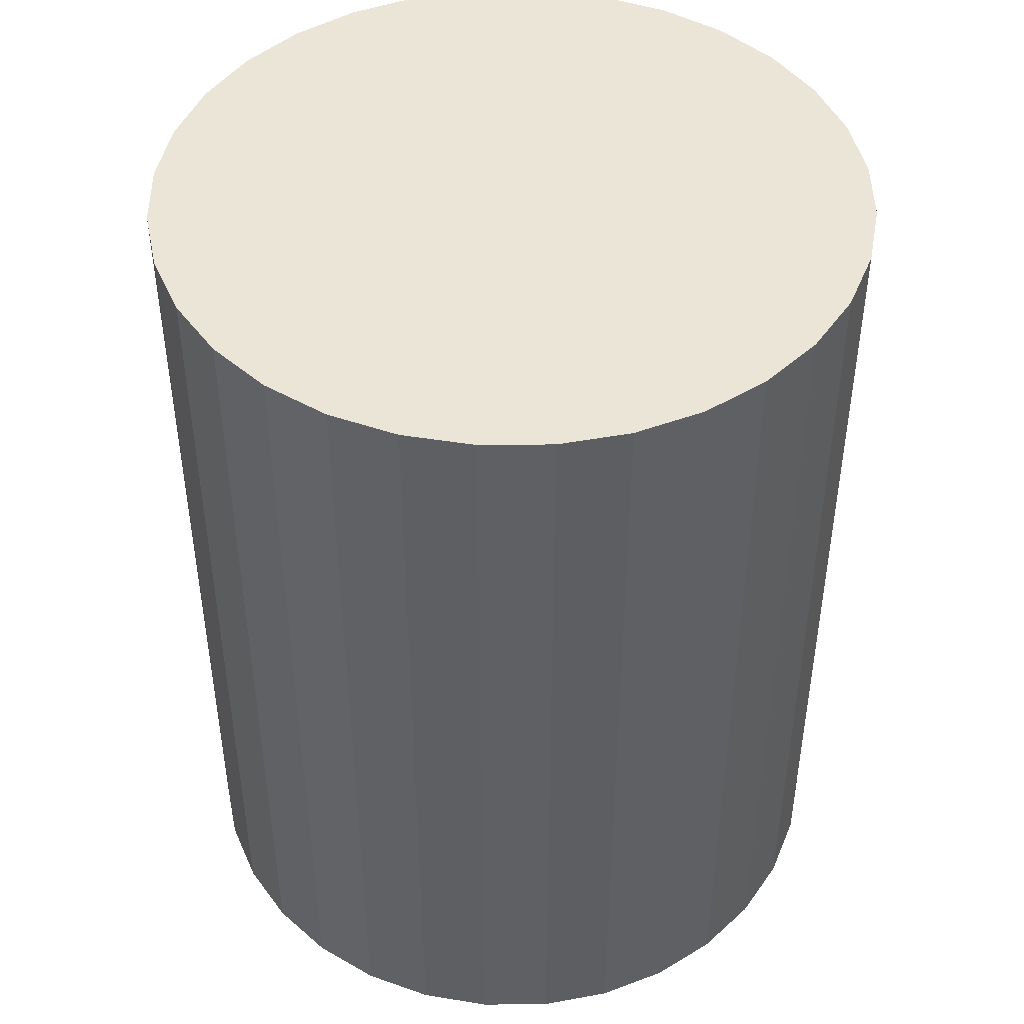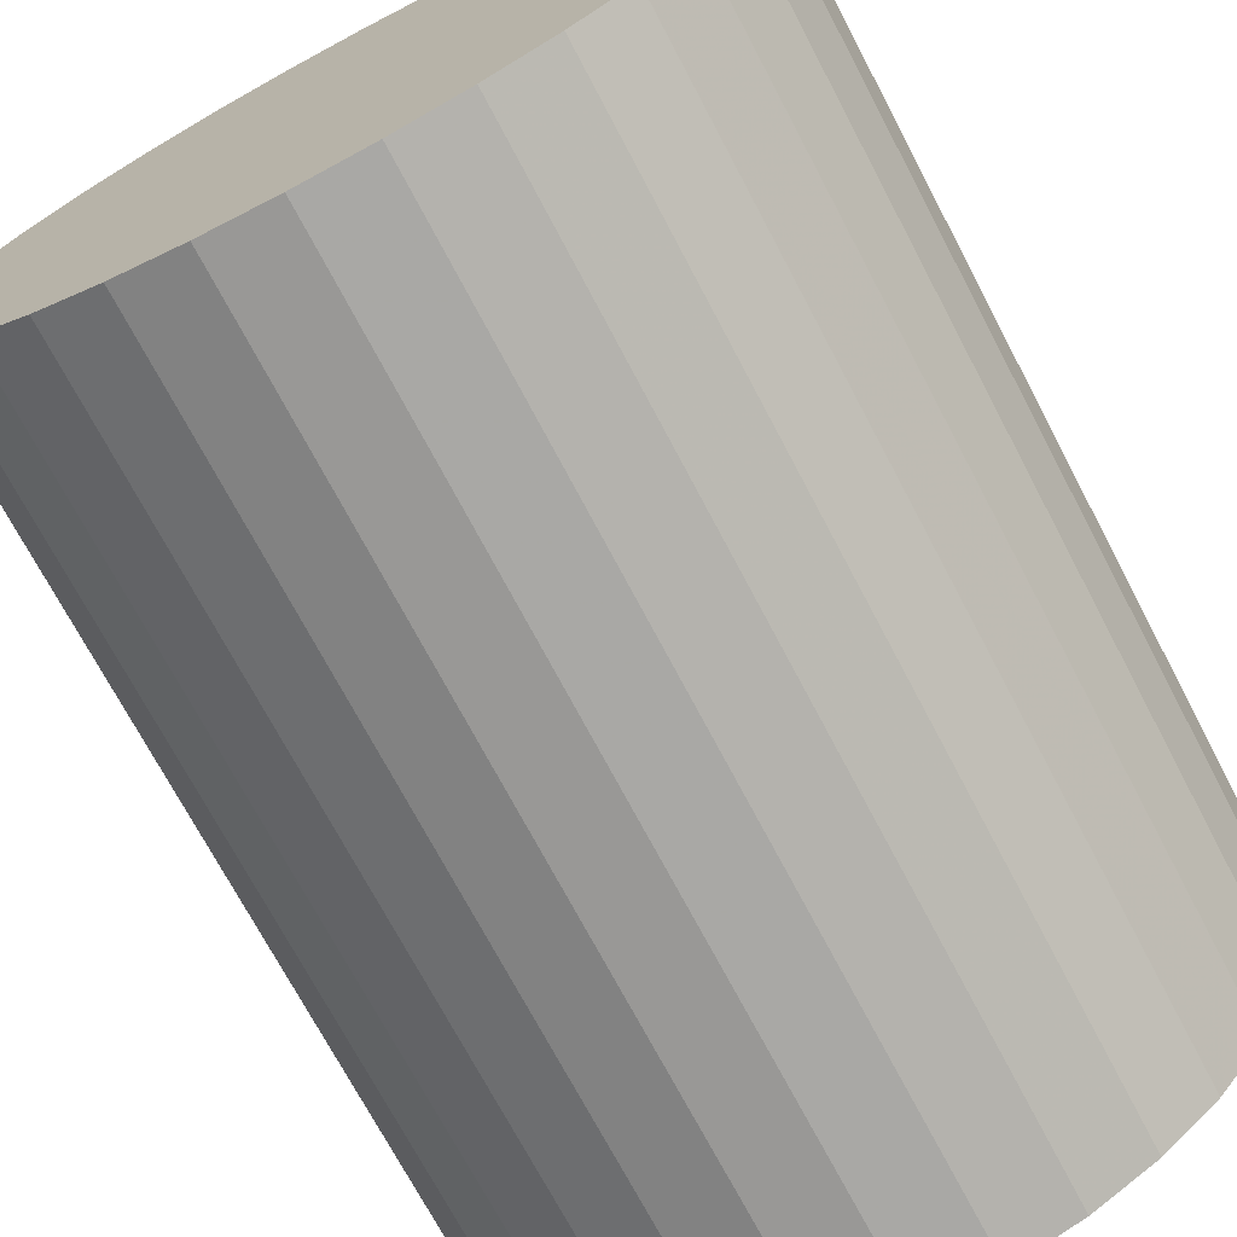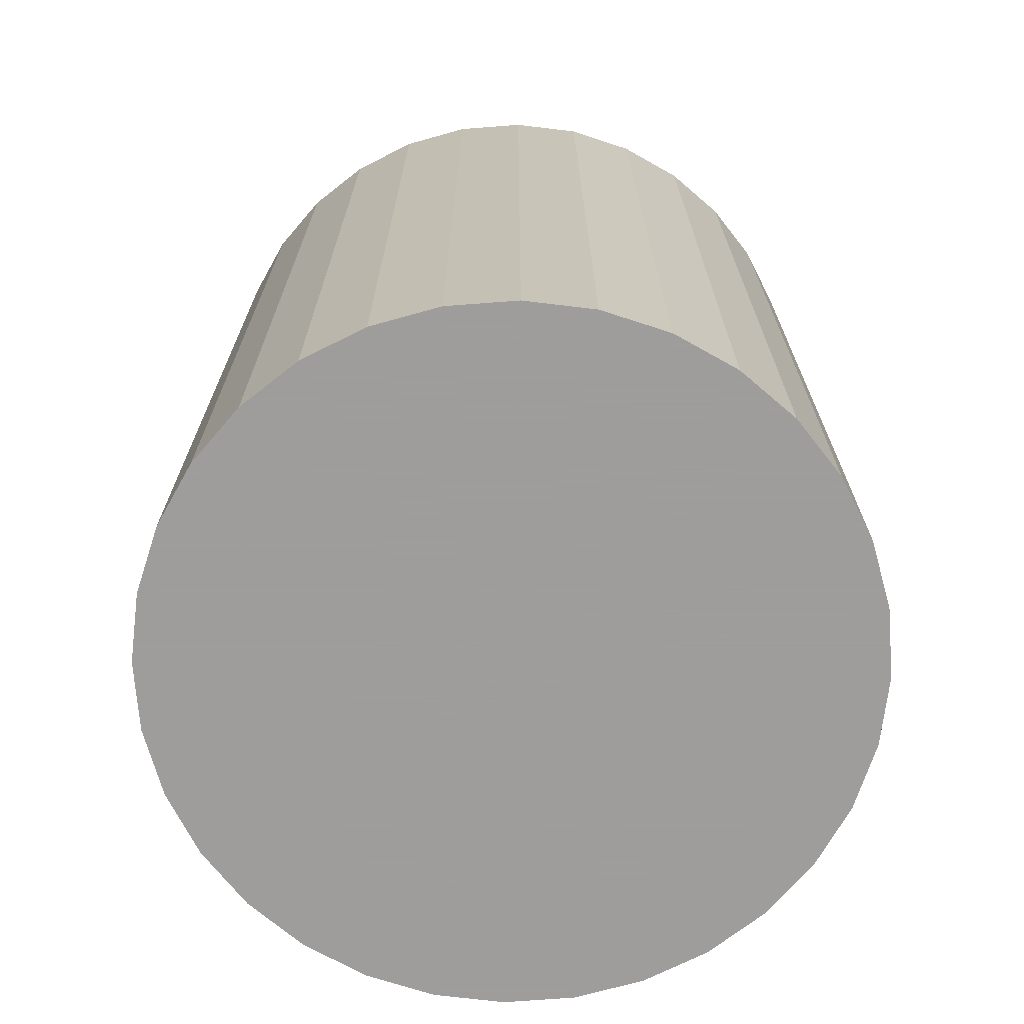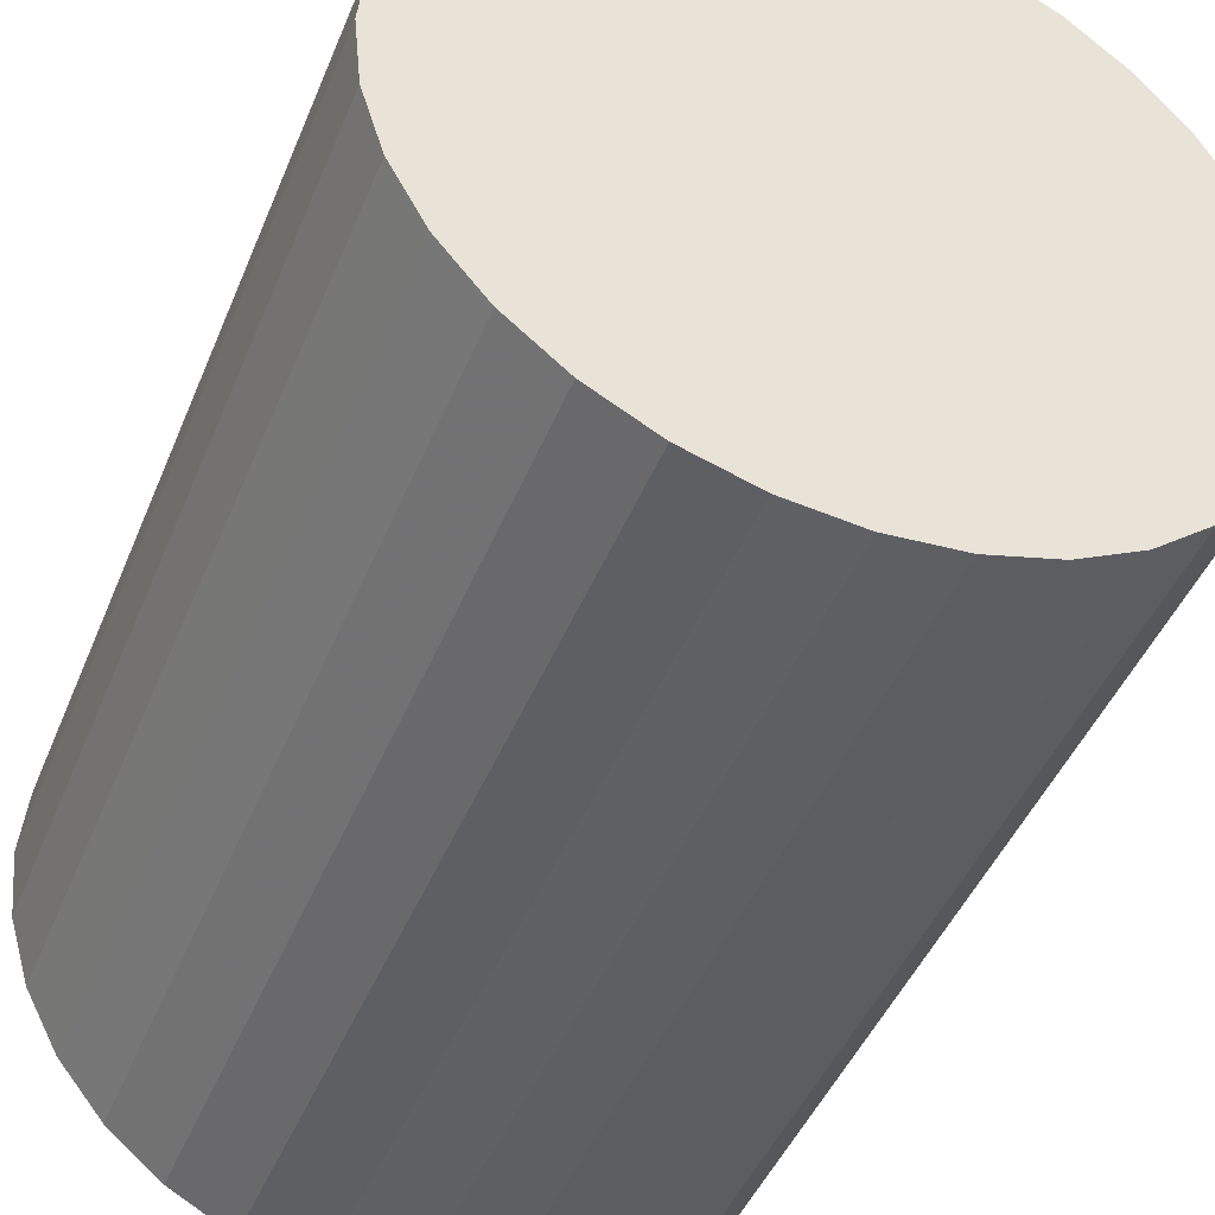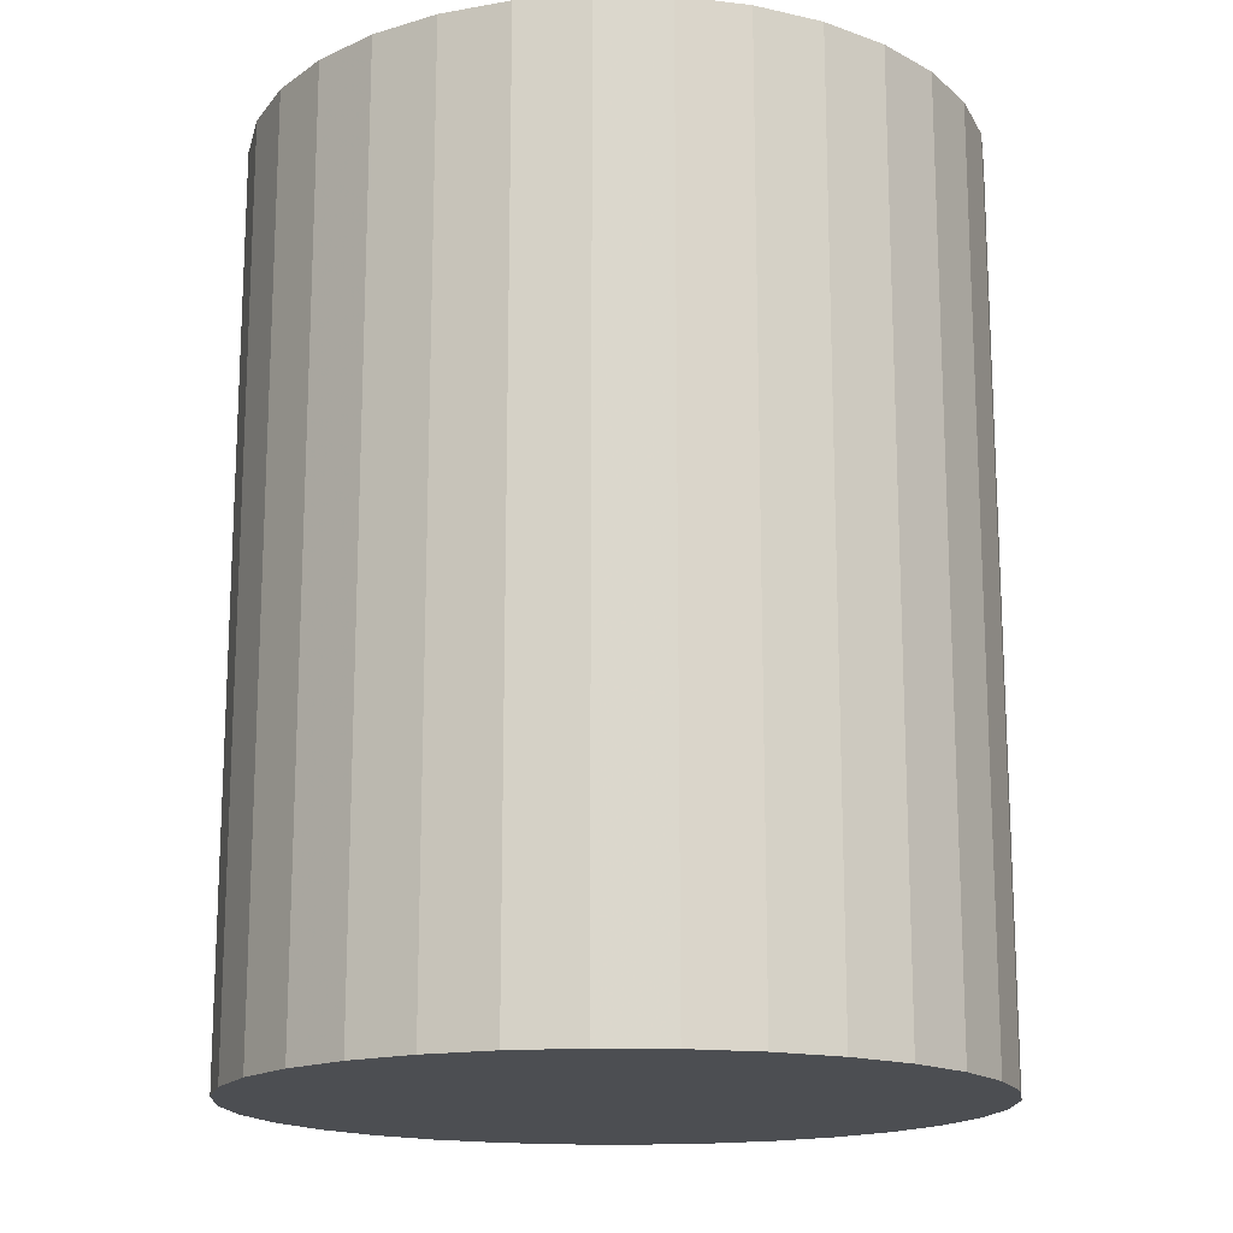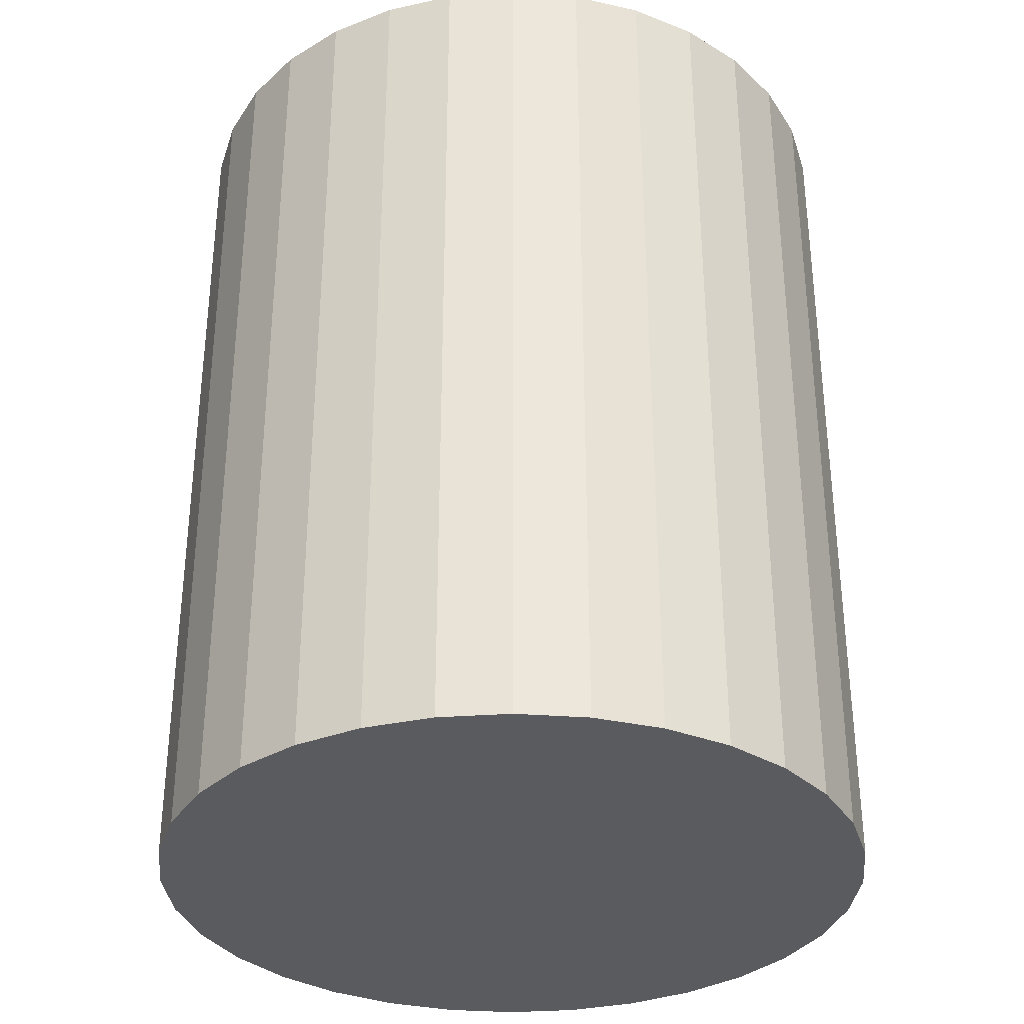
<metadata>
{"format":"obj","ext":"obj","renderer":"f3d","projection":"perspective","resolution":1024,"background":"white","views":[{"elev":45.8,"azim":140.0,"up":"+Z"},{"elev":-72.0,"azim":-152.2,"up":"+Y"},{"elev":-70.7,"azim":-102.5,"up":"+Z"},{"elev":-45.3,"azim":158.5,"up":"+Y"},{"elev":-16.5,"azim":160.8,"up":"+Z"},{"elev":-33.4,"azim":-78.9,"up":"+Z"}]}
</metadata>
<code>
v 0 0 -0.03575
v 0.02836 0 -0.03575
v 0.02836 0 0.03575
v 0 0 0.03575
v 0.02781 0.005533 -0.03575
v 0.02781 0.005533 0.03575
v 0.0262 0.01085 -0.03575
v 0.0262 0.01085 0.03575
v 0.02358 0.01576 -0.03575
v 0.02358 0.01576 0.03575
v 0.02005 0.02005 -0.03575
v 0.02005 0.02005 0.03575
v 0.01576 0.02358 -0.03575
v 0.01576 0.02358 0.03575
v 0.01085 0.0262 -0.03575
v 0.01085 0.0262 0.03575
v 0.005533 0.02781 -0.03575
v 0.005533 0.02781 0.03575
v 0 0.02836 -0.03575
v 0 0.02836 0.03575
v -0.005533 0.02781 -0.03575
v -0.005533 0.02781 0.03575
v -0.01085 0.0262 -0.03575
v -0.01085 0.0262 0.03575
v -0.01576 0.02358 -0.03575
v -0.01576 0.02358 0.03575
v -0.02005 0.02005 -0.03575
v -0.02005 0.02005 0.03575
v -0.02358 0.01576 -0.03575
v -0.02358 0.01576 0.03575
v -0.0262 0.01085 -0.03575
v -0.0262 0.01085 0.03575
v -0.02781 0.005533 -0.03575
v -0.02781 0.005533 0.03575
v -0.02836 0 -0.03575
v -0.02836 0 0.03575
v -0.02781 -0.005533 -0.03575
v -0.02781 -0.005533 0.03575
v -0.0262 -0.01085 -0.03575
v -0.0262 -0.01085 0.03575
v -0.02358 -0.01576 -0.03575
v -0.02358 -0.01576 0.03575
v -0.02005 -0.02005 -0.03575
v -0.02005 -0.02005 0.03575
v -0.01576 -0.02358 -0.03575
v -0.01576 -0.02358 0.03575
v -0.01085 -0.0262 -0.03575
v -0.01085 -0.0262 0.03575
v -0.005533 -0.02781 -0.03575
v -0.005533 -0.02781 0.03575
v -0 -0.02836 -0.03575
v -0 -0.02836 0.03575
v 0.005533 -0.02781 -0.03575
v 0.005533 -0.02781 0.03575
v 0.01085 -0.0262 -0.03575
v 0.01085 -0.0262 0.03575
v 0.01576 -0.02358 -0.03575
v 0.01576 -0.02358 0.03575
v 0.02005 -0.02005 -0.03575
v 0.02005 -0.02005 0.03575
v 0.02358 -0.01576 -0.03575
v 0.02358 -0.01576 0.03575
v 0.0262 -0.01085 -0.03575
v 0.0262 -0.01085 0.03575
v 0.02781 -0.005533 -0.03575
v 0.02781 -0.005533 0.03575
f 2 1 5
f 2 5 3
f 3 5 6
f 3 6 4
f 5 1 7
f 5 7 6
f 6 7 8
f 6 8 4
f 7 1 9
f 7 9 8
f 8 9 10
f 8 10 4
f 9 1 11
f 9 11 10
f 10 11 12
f 10 12 4
f 11 1 13
f 11 13 12
f 12 13 14
f 12 14 4
f 13 1 15
f 13 15 14
f 14 15 16
f 14 16 4
f 15 1 17
f 15 17 16
f 16 17 18
f 16 18 4
f 17 1 19
f 17 19 18
f 18 19 20
f 18 20 4
f 19 1 21
f 19 21 20
f 20 21 22
f 20 22 4
f 21 1 23
f 21 23 22
f 22 23 24
f 22 24 4
f 23 1 25
f 23 25 24
f 24 25 26
f 24 26 4
f 25 1 27
f 25 27 26
f 26 27 28
f 26 28 4
f 27 1 29
f 27 29 28
f 28 29 30
f 28 30 4
f 29 1 31
f 29 31 30
f 30 31 32
f 30 32 4
f 31 1 33
f 31 33 32
f 32 33 34
f 32 34 4
f 33 1 35
f 33 35 34
f 34 35 36
f 34 36 4
f 35 1 37
f 35 37 36
f 36 37 38
f 36 38 4
f 37 1 39
f 37 39 38
f 38 39 40
f 38 40 4
f 39 1 41
f 39 41 40
f 40 41 42
f 40 42 4
f 41 1 43
f 41 43 42
f 42 43 44
f 42 44 4
f 43 1 45
f 43 45 44
f 44 45 46
f 44 46 4
f 45 1 47
f 45 47 46
f 46 47 48
f 46 48 4
f 47 1 49
f 47 49 48
f 48 49 50
f 48 50 4
f 49 1 51
f 49 51 50
f 50 51 52
f 50 52 4
f 51 1 53
f 51 53 52
f 52 53 54
f 52 54 4
f 53 1 55
f 53 55 54
f 54 55 56
f 54 56 4
f 55 1 57
f 55 57 56
f 56 57 58
f 56 58 4
f 57 1 59
f 57 59 58
f 58 59 60
f 58 60 4
f 59 1 61
f 59 61 60
f 60 61 62
f 60 62 4
f 61 1 63
f 61 63 62
f 62 63 64
f 62 64 4
f 63 1 65
f 63 65 64
f 64 65 66
f 64 66 4
f 65 1 2
f 65 2 66
f 66 2 3
f 66 3 4

</code>
